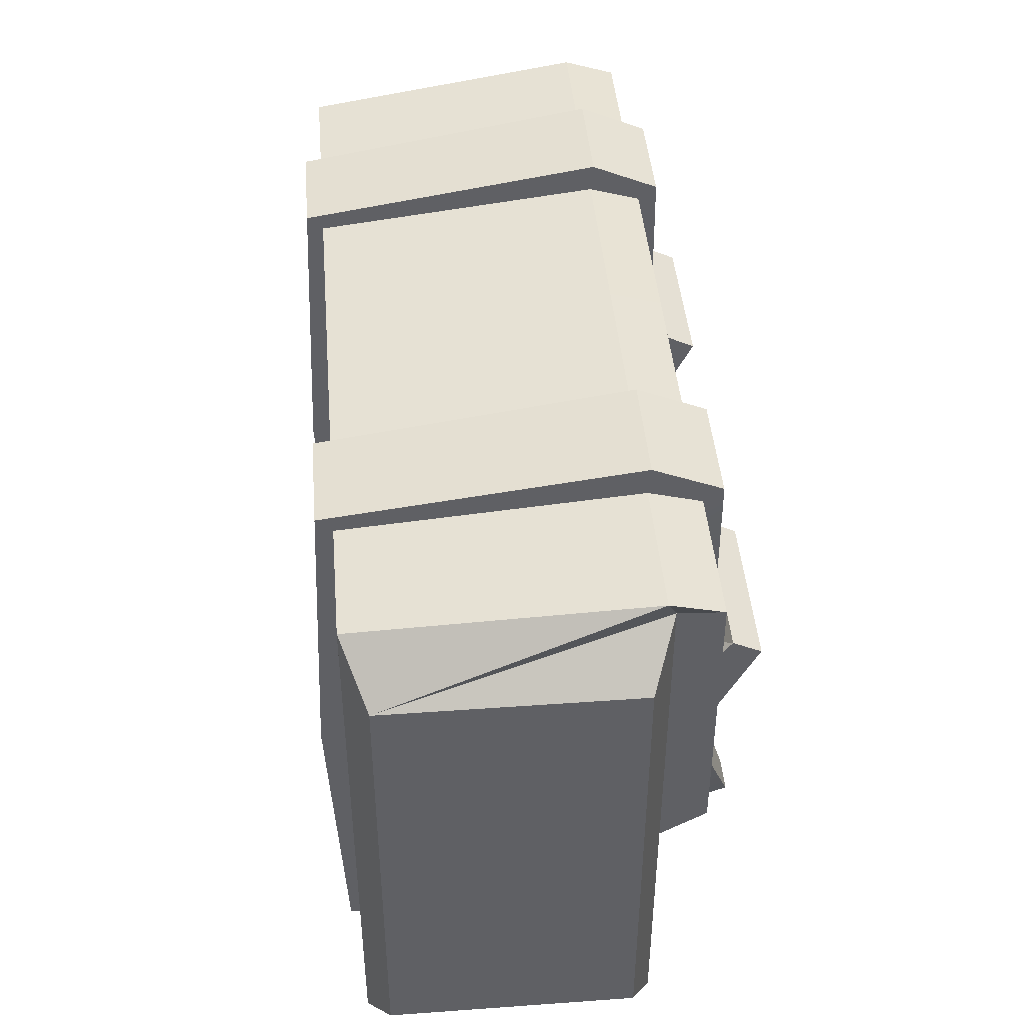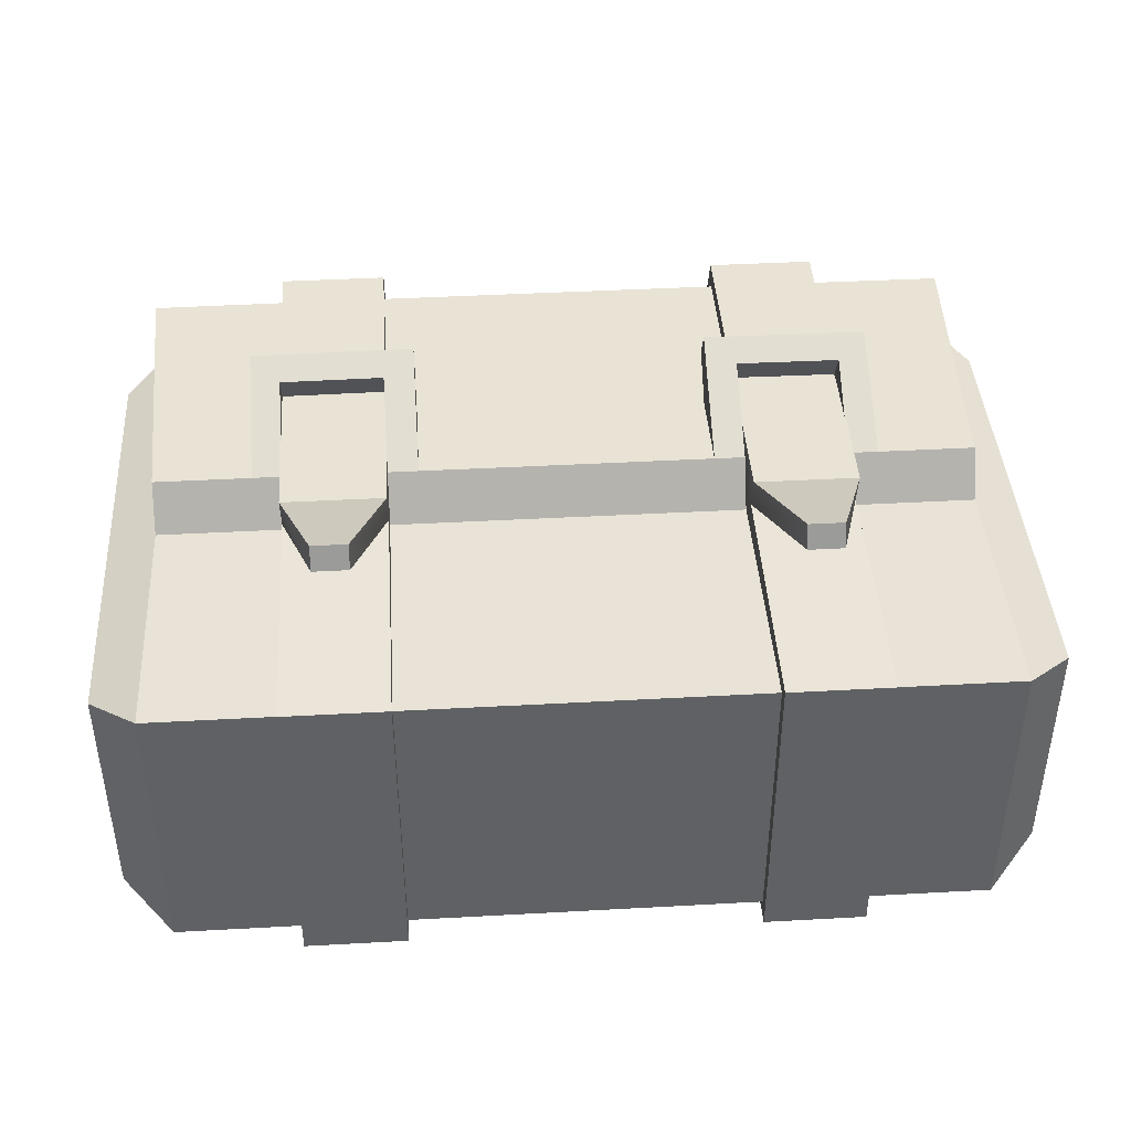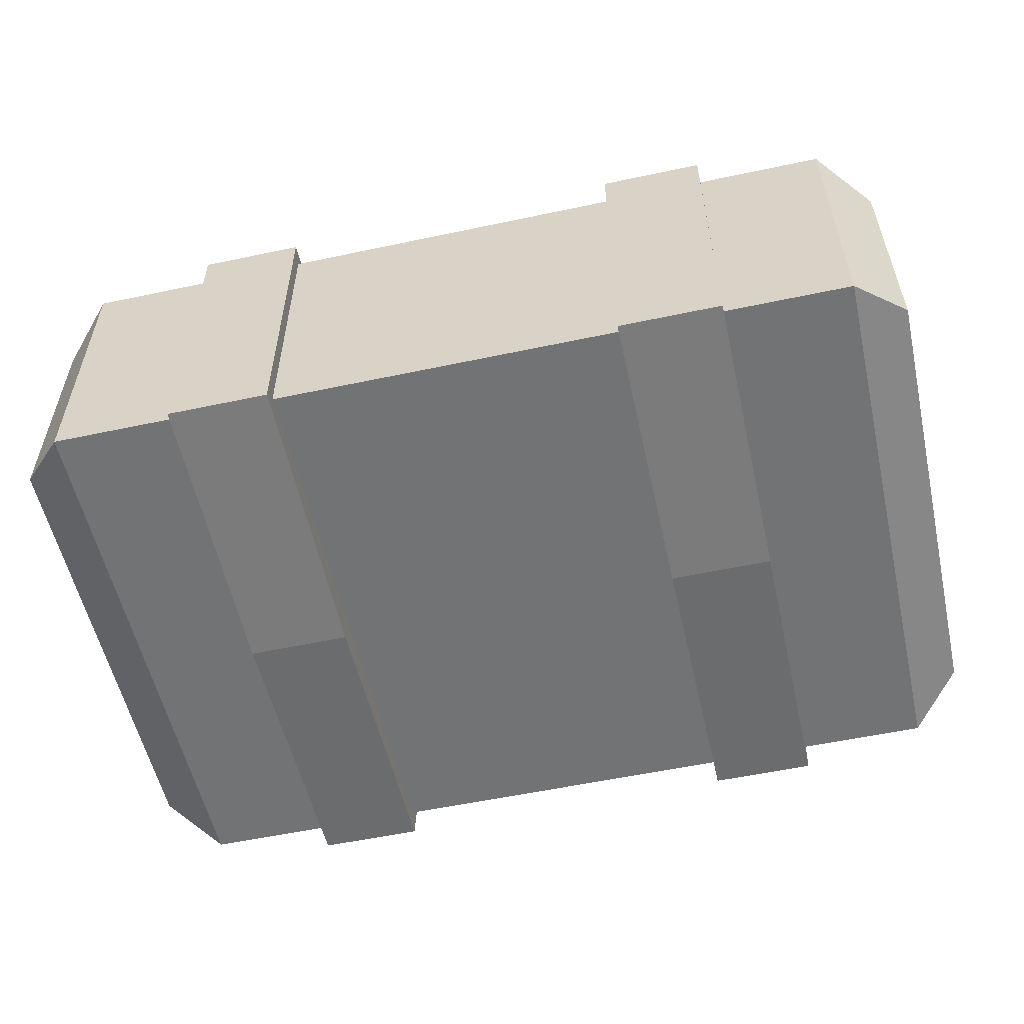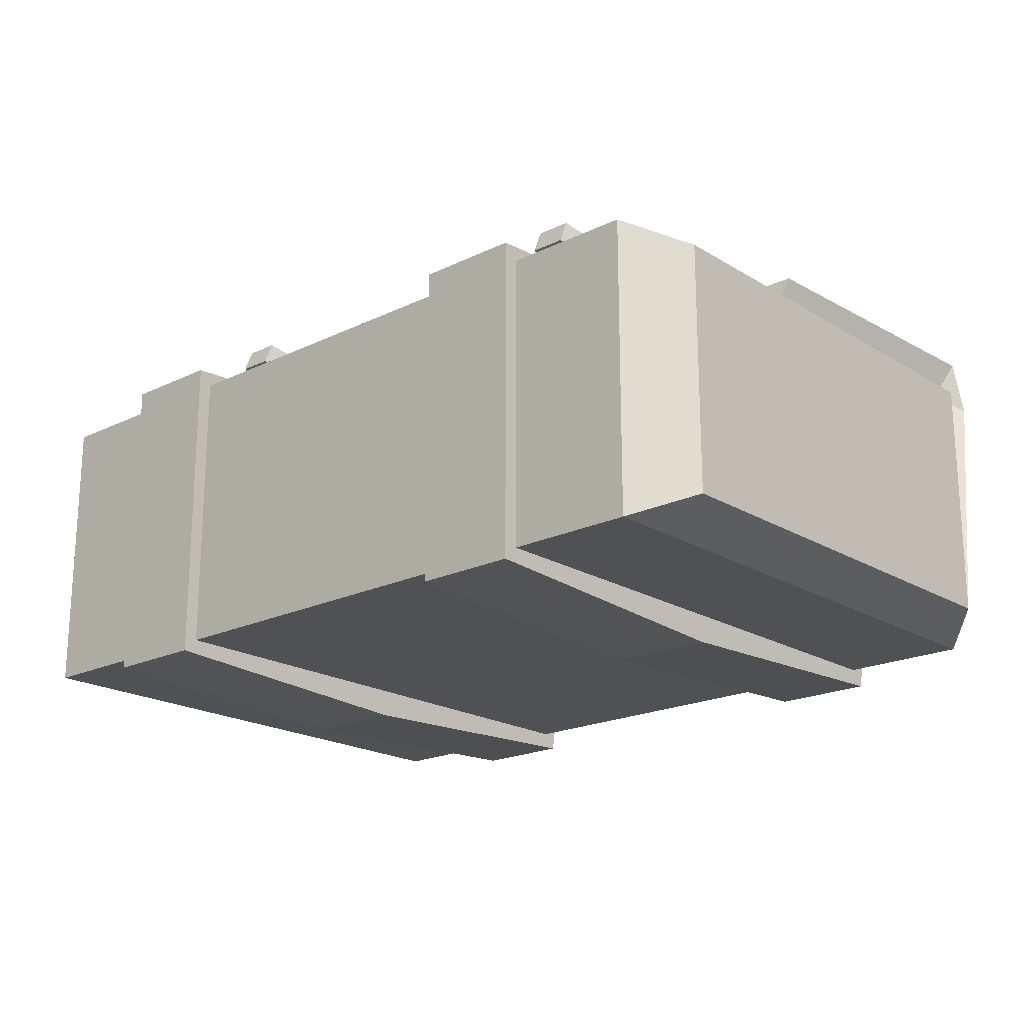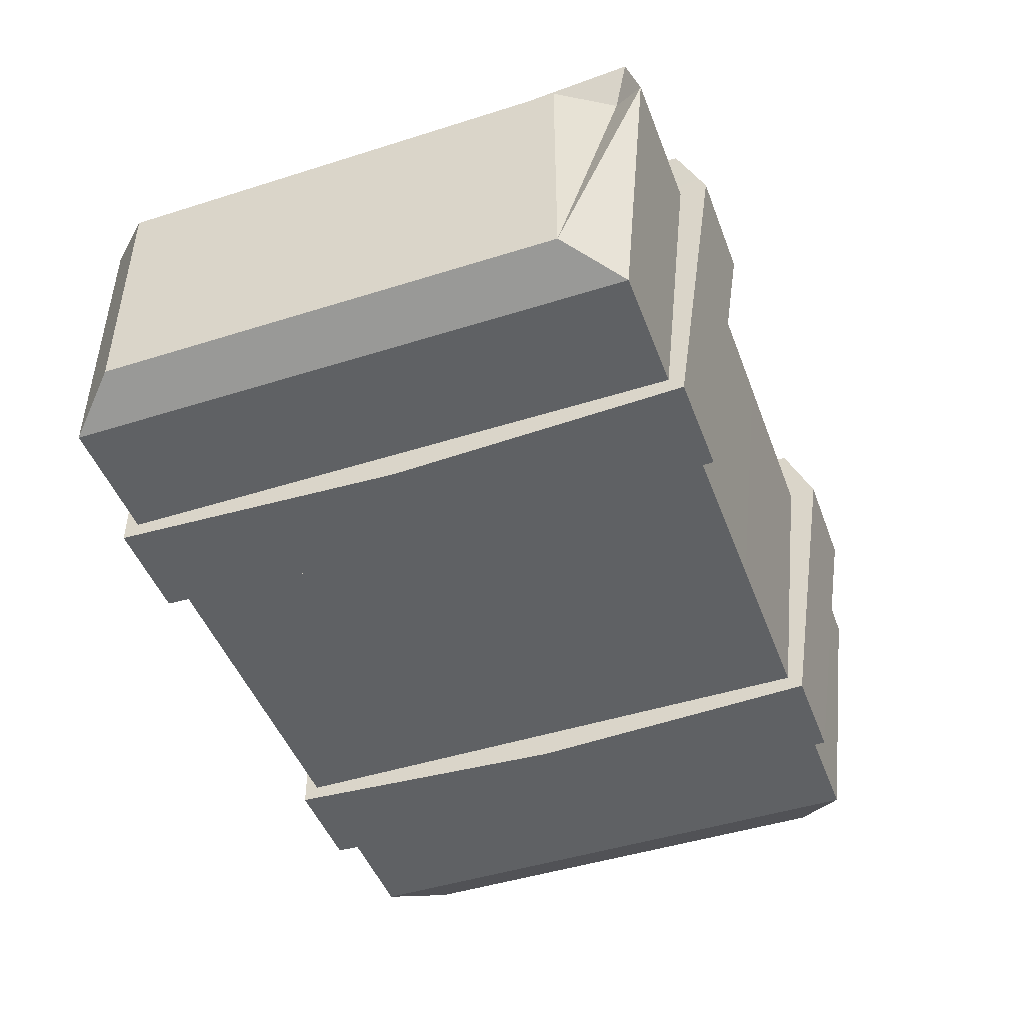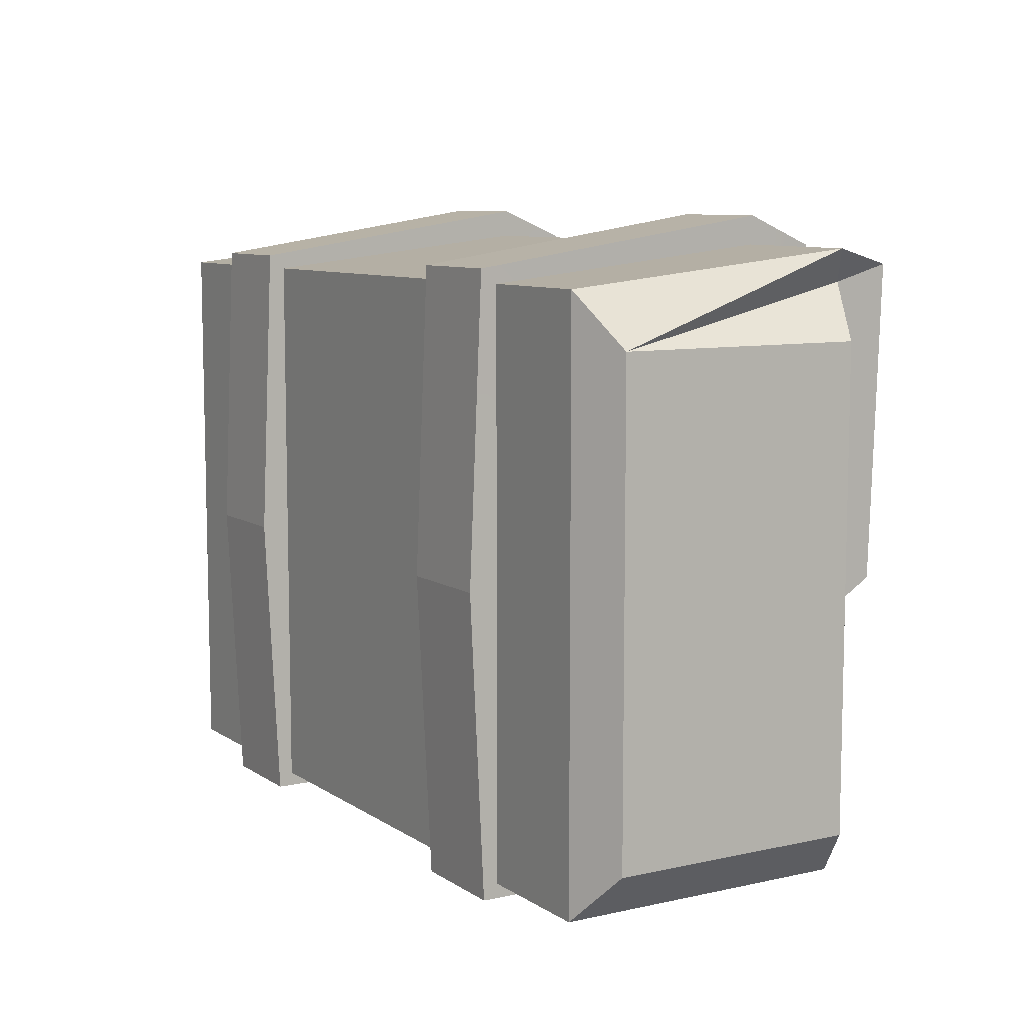
<metadata>
{"format":"obj","ext":"obj","renderer":"f3d","projection":"perspective","resolution":1024,"background":"white","views":[{"elev":44.1,"azim":-94.8,"up":"+Y"},{"elev":41.9,"azim":-3.8,"up":"+Z"},{"elev":-55.9,"azim":12.6,"up":"+Z"},{"elev":-19.9,"azim":41.8,"up":"+Z"},{"elev":-46.4,"azim":109.9,"up":"+Z"},{"elev":8.6,"azim":-121.1,"up":"+Y"}]}
</metadata>
<code>
v 0 -0.07158 0.06863
v 0 -0.01176 0.06863
v 0 -0.005366 0.07904
v 0 0.0649 0.07793
v 0 0.06844 0.06599
v 0 0.06085 0
v 0 -0.005366 0
v 0 -0.07158 0
v 0.07209 -0.005366 0.07904
v 0.03404 -0.005366 0.07904
v 0.07219 0.02244 0.09294
v 0.03414 0.0227 0.09301
v 0.0722 0.02575 0.08631
v 0.03415 0.02601 0.08638
v 0.07209 0.01569 0.0787
v 0.03404 0.0157 0.07871
v 0.06511 -0.005366 0.07904
v 0.04113 -0.005366 0.07904
v 0.04131 0.01622 0.08979
v 0.06542 0.01606 0.08975
v 0.06543 0.01937 0.08312
v 0.04132 0.01952 0.08316
v 0.04123 0.0157 0.0787
v 0.06561 0.01569 0.0787
v 0.1063 -0.05958 0.06309
v 0.1063 0.04885 0.06309
v 0.1063 0.04885 0.005539
v 0.1063 -0.05958 0.005539
v 0.09467 0.06085 0
v 0.09467 0.06085 0.06863
v 0.09467 -0.07158 0.06863
v 0.09467 -0.07158 0
v 0.09467 -0.005366 0
v 0.1063 -0.005366 0.005539
v 0.1063 -0.005366 0.06309
v 0.09467 -0.01176 0.06863
v 0.09925 0.0682 0.06599
v 0.09467 -0.005366 0.07904
v 0.09879 0.06469 0.07793
v 0.0415 0.0684 0.06599
v 0.04146 0.06487 0.07793
v 0.04113 -0.01176 0.06863
v 0.04113 -0.07158 0.06863
v 0.04113 -0.07158 0
v 0.04113 -0.005366 0
v 0.04113 0.06085 0
v 0.06697 0.06836 0.06599
v 0.06679 0.06483 0.07793
v 0.06511 -0.01176 0.06863
v 0.06511 -0.07158 0.06863
v 0.06511 -0.07158 0
v 0.06511 -0.005366 0
v 0.06511 0.06085 0
v 0.06698 0.07489 0.06656
v 0.06679 0.06809 0.08222
v 0.04146 0.06813 0.08222
v 0.0415 0.07493 0.06656
v 0.04113 -0.01945 0.08324
v 0.06511 -0.01945 0.08324
v 0.06511 -0.01765 0.07518
v 0.04113 -0.01765 0.07518
v 0.04113 -0.07493 0.07198
v 0.06511 -0.07493 0.07198
v 0.06511 -0.07493 -0.003342
v 0.04113 -0.07493 -0.003342
v 0.06511 -0.005366 -0.006683
v 0.04113 -0.005366 -0.006683
v 0.04113 0.06417 -0.003723
v 0.06511 0.06417 -0.003723
v 0.05727 -0.04441 0.09187
v 0.05727 -0.04652 0.08641
v 0.04897 -0.04652 0.08641
v 0.04897 -0.04441 0.09187
v -0.07209 -0.005366 0.07904
v -0.03404 -0.005366 0.07904
v -0.07219 0.02244 0.09294
v -0.03414 0.0227 0.09301
v -0.0722 0.02575 0.08631
v -0.03415 0.02601 0.08638
v -0.07209 0.01569 0.0787
v -0.03404 0.0157 0.07871
v -0.06511 -0.005366 0.07904
v -0.04113 -0.005366 0.07904
v -0.04131 0.01622 0.08979
v -0.06542 0.01606 0.08975
v -0.06543 0.01937 0.08312
v -0.04132 0.01952 0.08316
v -0.04123 0.0157 0.0787
v -0.06561 0.01569 0.0787
v -0.1063 -0.05958 0.06309
v -0.1063 0.04885 0.06309
v -0.1063 0.04885 0.005539
v -0.1063 -0.05958 0.005539
v -0.09467 0.06085 0
v -0.09467 0.06085 0.06863
v -0.09467 -0.07158 0.06863
v -0.09467 -0.07158 0
v -0.09467 -0.005366 0
v -0.1063 -0.005366 0.005539
v -0.1063 -0.005366 0.06309
v -0.09467 -0.01176 0.06863
v -0.09925 0.0682 0.06599
v -0.09467 -0.005366 0.07904
v -0.09879 0.06469 0.07793
v -0.0415 0.0684 0.06599
v -0.04146 0.06487 0.07793
v -0.04113 -0.01176 0.06863
v -0.04113 -0.07158 0.06863
v -0.04113 -0.07158 0
v -0.04113 -0.005366 0
v -0.04113 0.06085 0
v -0.06697 0.06836 0.06599
v -0.06679 0.06483 0.07793
v -0.06511 -0.01176 0.06863
v -0.06511 -0.07158 0.06863
v -0.06511 -0.07158 0
v -0.06511 -0.005366 0
v -0.06511 0.06085 0
v -0.06698 0.07489 0.06656
v -0.06679 0.06809 0.08222
v -0.04146 0.06813 0.08222
v -0.0415 0.07493 0.06656
v -0.04113 -0.01945 0.08324
v -0.06511 -0.01945 0.08324
v -0.06511 -0.01765 0.07518
v -0.04113 -0.01765 0.07518
v -0.04113 -0.07493 0.07198
v -0.06511 -0.07493 0.07198
v -0.06511 -0.07493 -0.003342
v -0.04113 -0.07493 -0.003342
v -0.06511 -0.005366 -0.006683
v -0.04113 -0.005366 -0.006683
v -0.04113 0.06417 -0.003723
v -0.06511 0.06417 -0.003723
v -0.05727 -0.04441 0.09187
v -0.05727 -0.04652 0.08641
v -0.04897 -0.04652 0.08641
v -0.04897 -0.04441 0.09187
f 11 13 14 12
f 10 12 14 16
f 15 13 11 9
f 10 18 19 12
f 12 19 20 11
f 11 20 17 9
f 13 21 22 14
f 14 22 23 16
f 15 24 21 13
f 19 22 21 20
f 20 21 24 17
f 19 18 23 22
f 34 27 26 35
f 29 53 47 37
f 40 5 4 41
f 43 1 8 44
f 6 46 45 7
f 26 27 30
f 35 26 30 36
f 28 25 31 32
f 27 34 33 29
f 44 8 7 45
f 34 28 32 33
f 28 34 35 25
f 25 35 36 31
f 1 43 42 2
f 27 29 37
f 30 37 39
f 18 10 3 2 42
f 27 37 30
f 30 39 38 36
f 3 10 16 4
f 54 57 56 55
f 58 59 55 56
f 70 73 72 71
f 62 63 60 61
f 63 62 65 64
f 64 65 67 66
f 68 69 66 67
f 37 47 48 39
f 36 38 9 17 49
f 50 31 36 49
f 31 50 51 32
f 32 51 52 33
f 53 29 33 52
f 69 68 57 54
f 46 6 5 40
f 47 54 55 48
f 41 56 57 40
f 18 58 56 41 23
f 48 55 59 17 24
f 17 59 60 49
f 42 61 58 18
f 43 62 61 42
f 49 60 63 50
f 50 63 64 51
f 44 65 62 43
f 51 64 66 52
f 45 67 65 44
f 46 68 67 45
f 52 66 69 53
f 53 69 54 47
f 40 57 68 46
f 59 70 71 60
f 60 71 72 61
f 61 72 73 58
f 58 73 70 59
f 39 48 24 15
f 16 23 41 4
f 9 38 39 15
f 76 77 79 78
f 75 81 79 77
f 80 74 76 78
f 75 77 84 83
f 77 76 85 84
f 76 74 82 85
f 78 79 87 86
f 79 81 88 87
f 80 78 86 89
f 84 85 86 87
f 85 82 89 86
f 84 87 88 83
f 99 100 91 92
f 94 102 112 118
f 105 106 4 5
f 108 109 8 1
f 6 7 110 111
f 91 95 92
f 100 101 95 91
f 93 97 96 90
f 92 94 98 99
f 109 110 7 8
f 99 98 97 93
f 93 90 100 99
f 90 96 101 100
f 1 2 107 108
f 92 102 94
f 95 104 102
f 83 107 2 3 75
f 92 95 102
f 95 101 103 104
f 3 4 81 75
f 119 120 121 122
f 123 121 120 124
f 135 136 137 138
f 127 126 125 128
f 128 129 130 127
f 129 131 132 130
f 133 132 131 134
f 102 104 113 112
f 101 114 82 74 103
f 115 114 101 96
f 96 97 116 115
f 97 98 117 116
f 118 117 98 94
f 134 119 122 133
f 111 105 5 6
f 112 113 120 119
f 106 105 122 121
f 83 88 106 121 123
f 113 89 82 124 120
f 82 114 125 124
f 107 83 123 126
f 108 107 126 127
f 114 115 128 125
f 115 116 129 128
f 109 108 127 130
f 116 117 131 129
f 110 109 130 132
f 111 110 132 133
f 117 118 134 131
f 118 112 119 134
f 105 111 133 122
f 124 125 136 135
f 125 126 137 136
f 126 123 138 137
f 123 124 135 138
f 104 80 89 113
f 81 4 106 88
f 74 80 104 103

</code>
